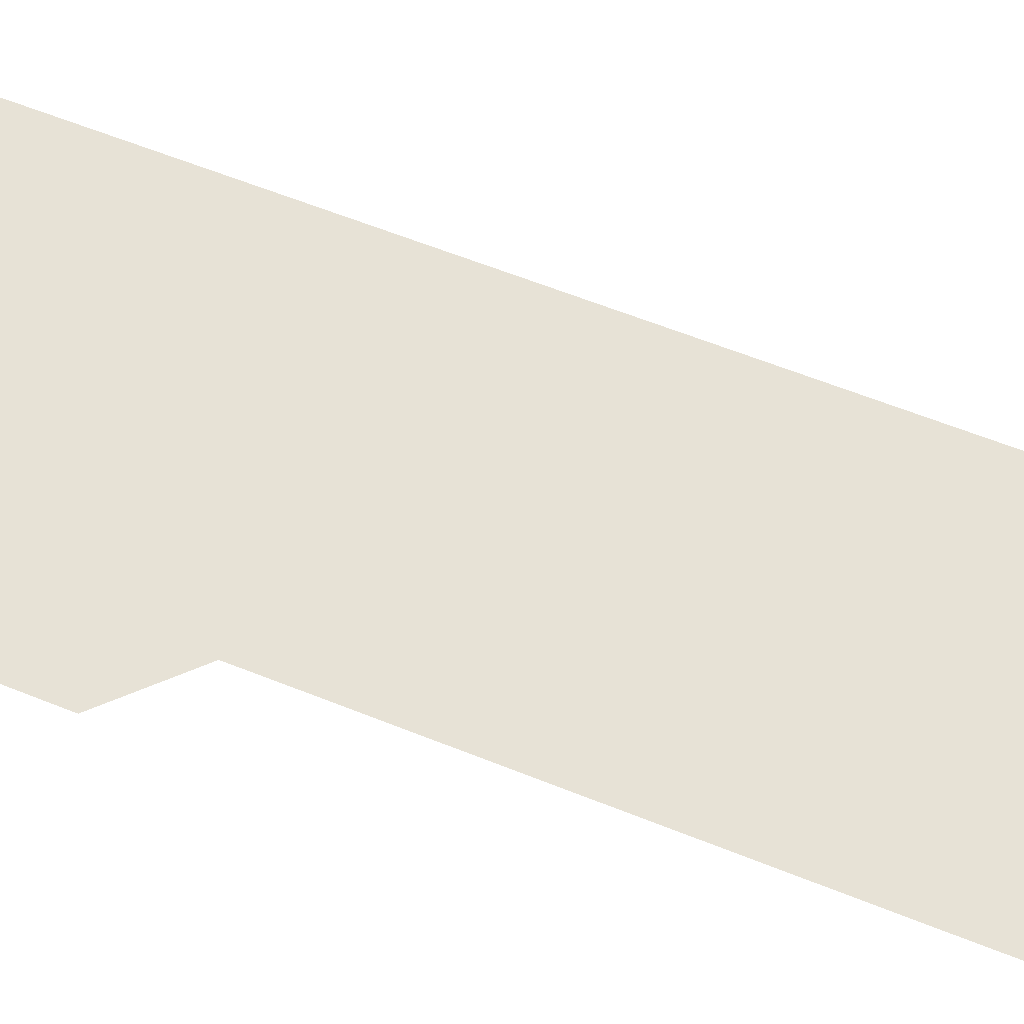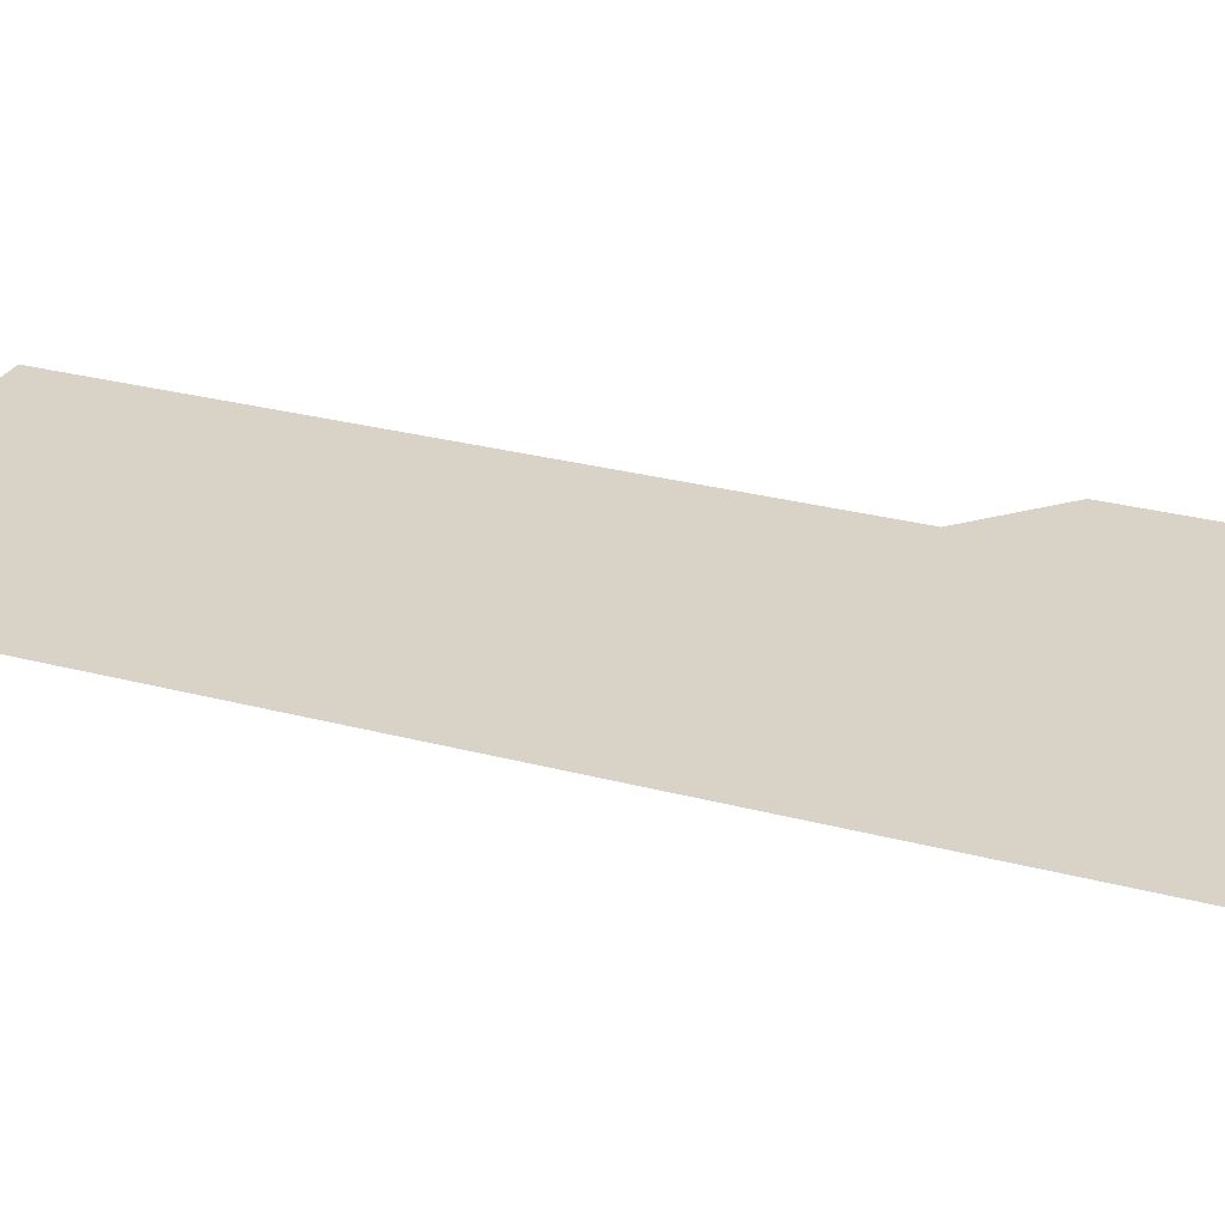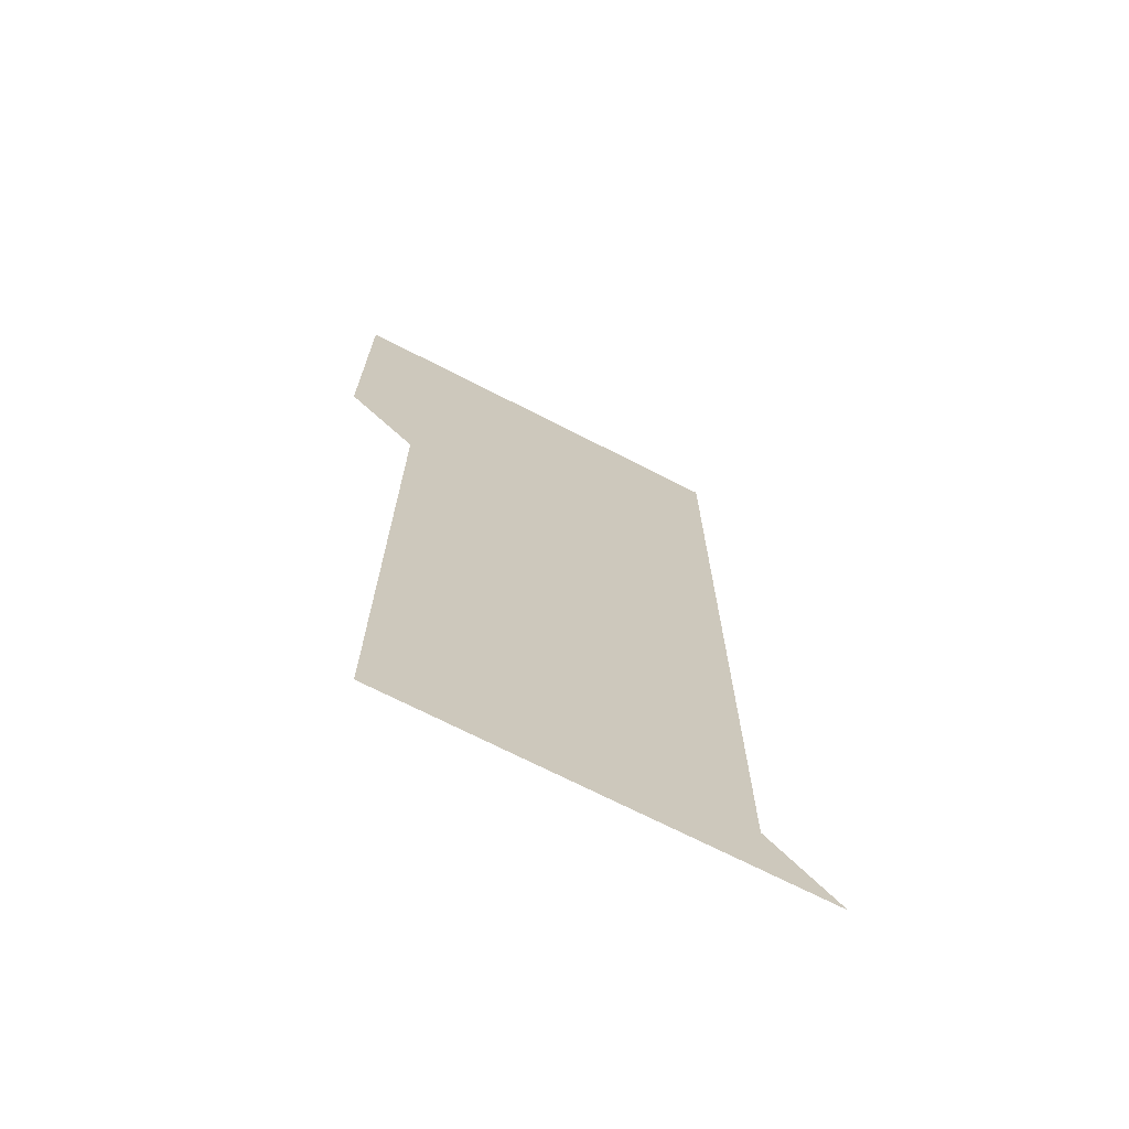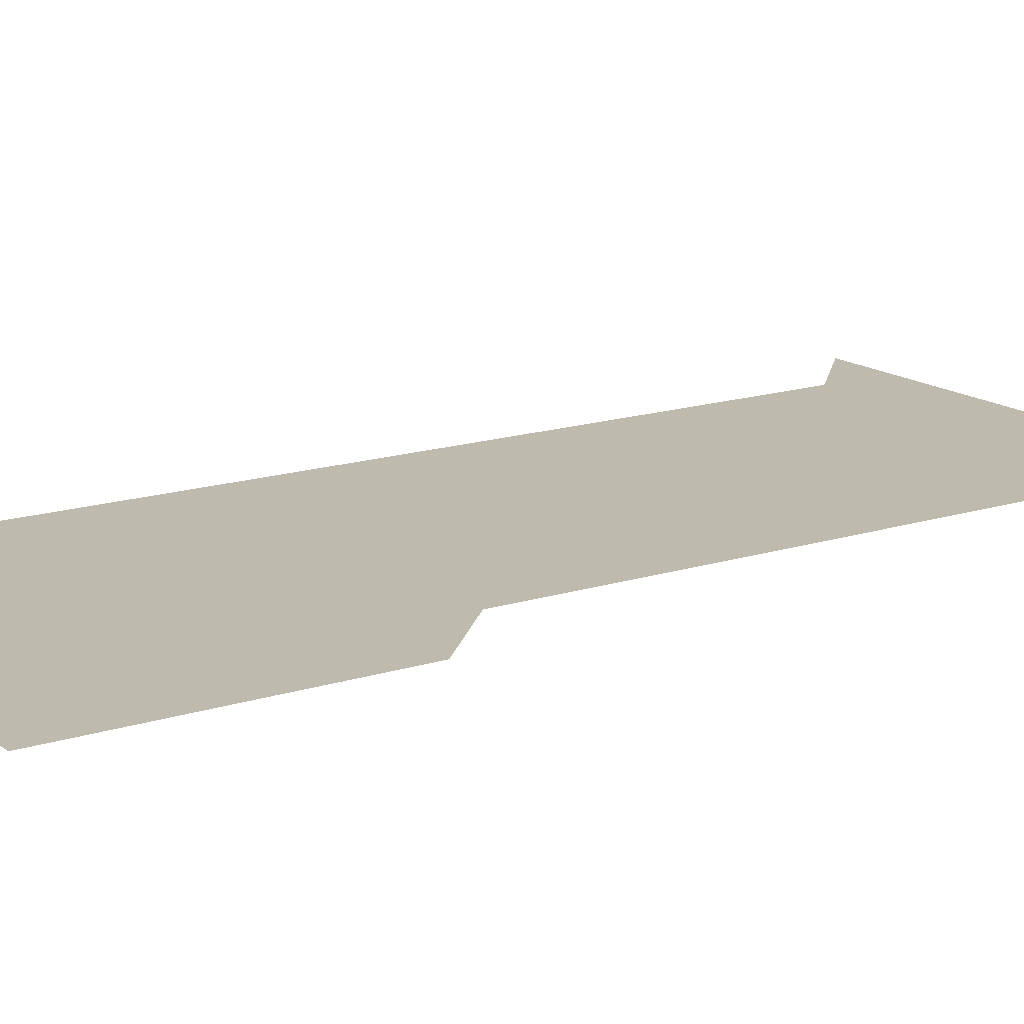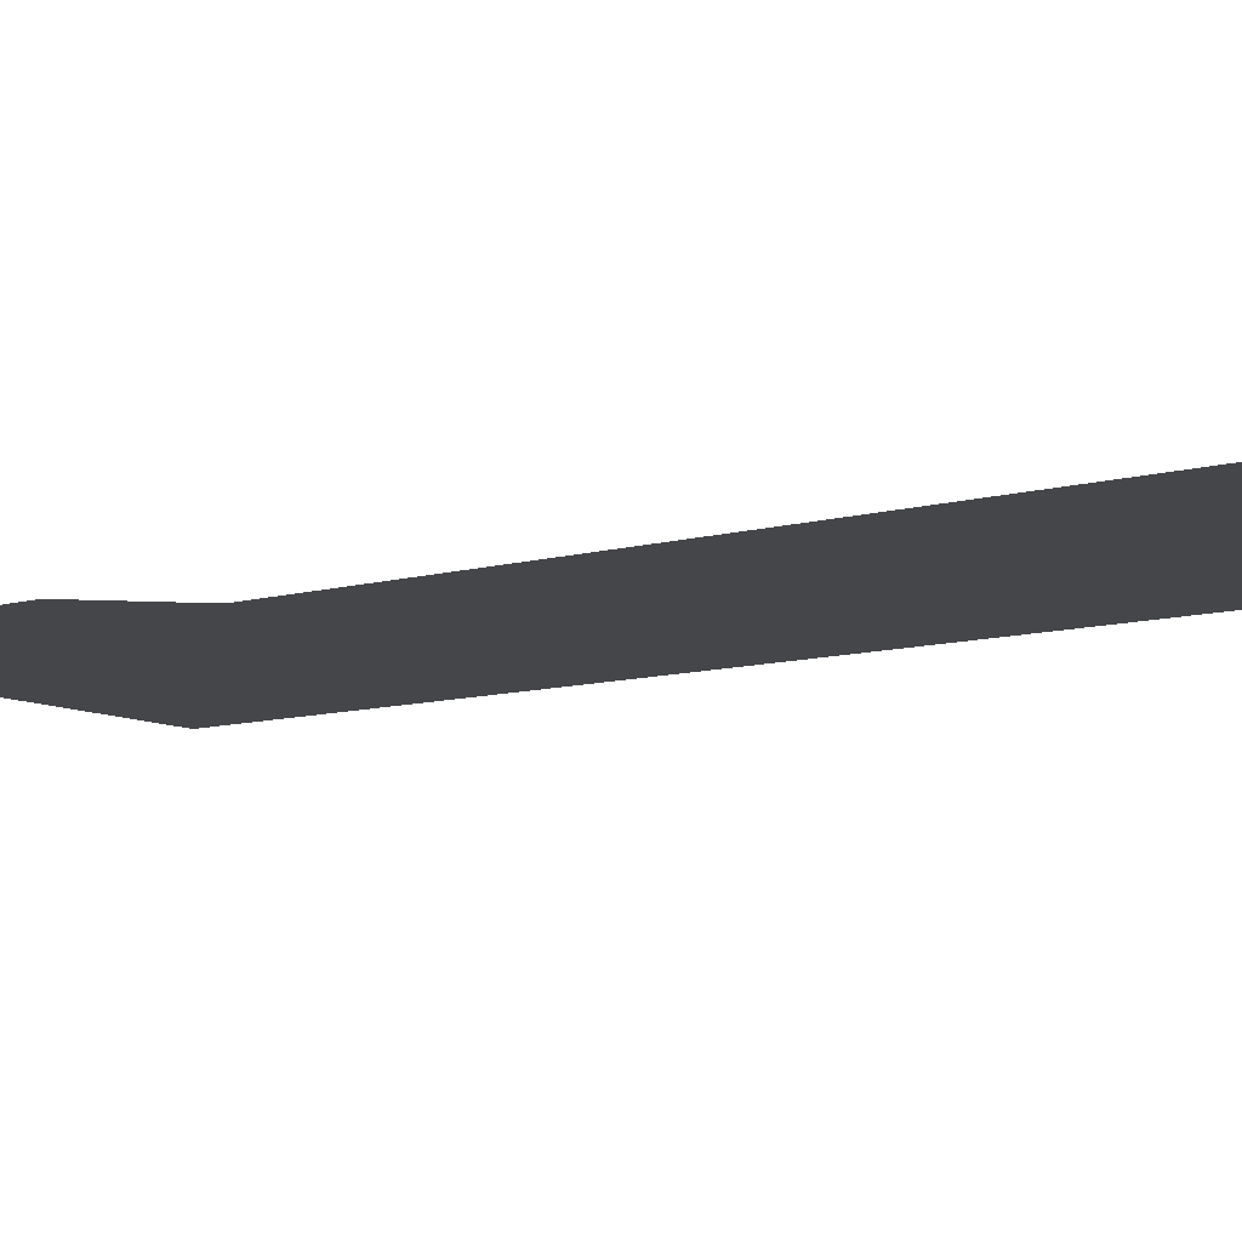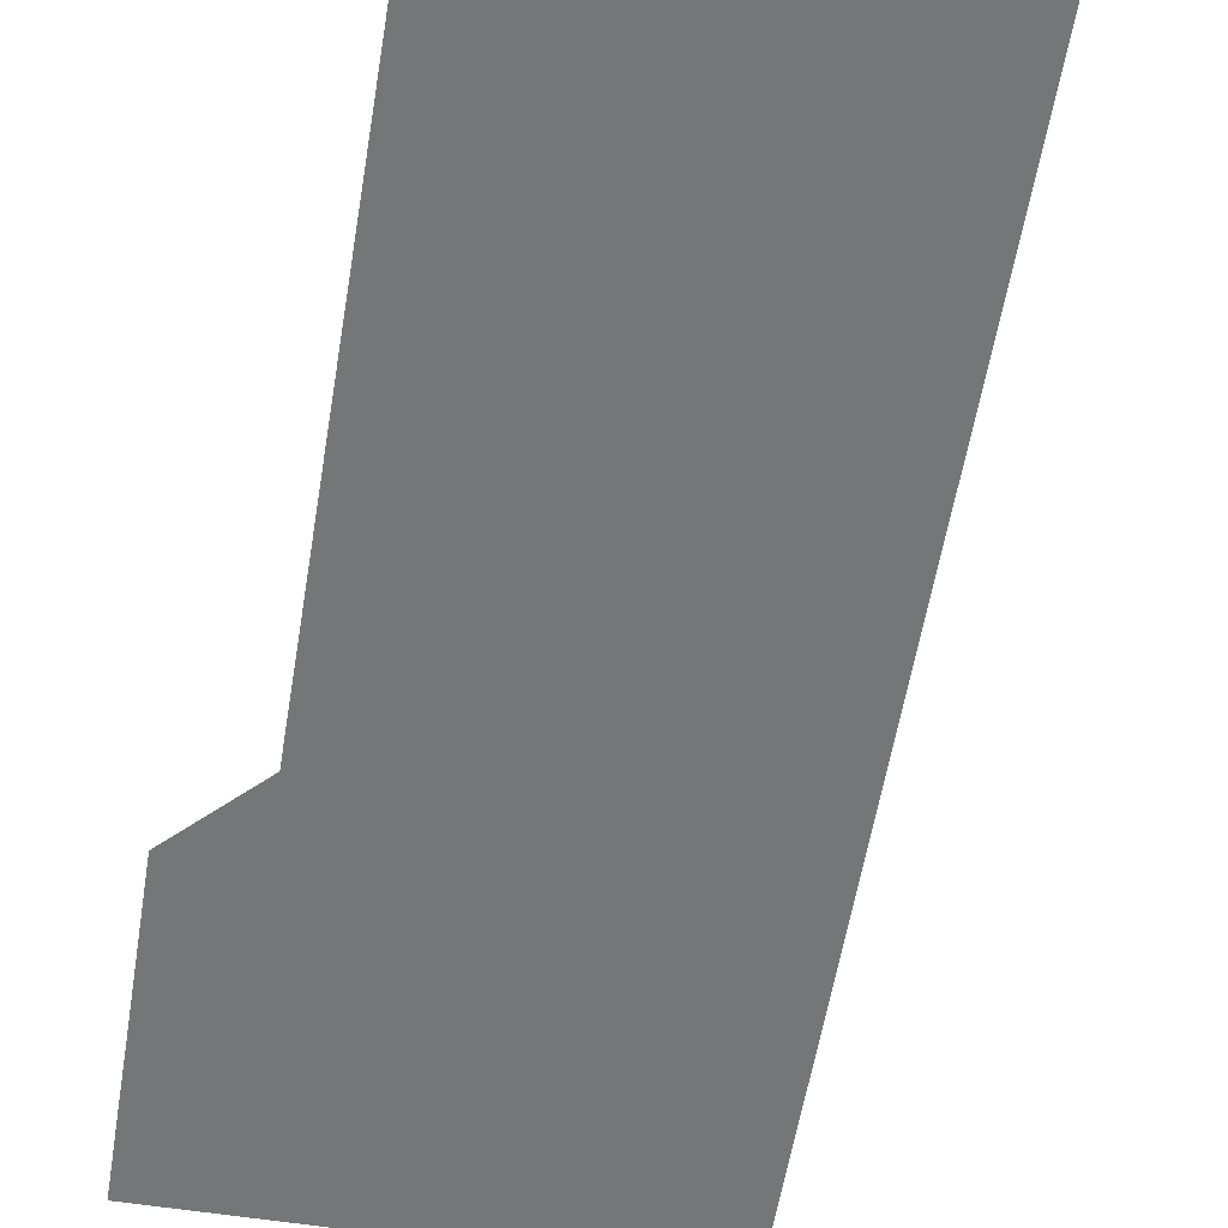
<metadata>
{"format":"obj","ext":"obj","renderer":"f3d","projection":"perspective","resolution":1024,"background":"white","views":[{"elev":63.3,"azim":-68.1,"up":"+Z"},{"elev":27.8,"azim":112.2,"up":"+Z"},{"elev":-70.9,"azim":-27.1,"up":"+Y"},{"elev":15.5,"azim":-124.1,"up":"+Z"},{"elev":-9.7,"azim":-53.4,"up":"+Z"},{"elev":-56.8,"azim":-9.3,"up":"+Z"}]}
</metadata>
<code>
v 481 451 0
v 481 481 0
v 481 511 0
v 481 541 0
v 481 571 0
v 511 151 0
v 511 181 0
v 511 210.9 0
v 511 241 0
v 511 271 0
v 511 301 0
v 511 331 0
v 511 361 0
v 511 391 0
v 511 421 0
v 511 451 0
v 511 481 0
v 511 511 0
v 511 541 0
v 511 571 0
v 541 151 0
v 541 181 0
v 541 211 0
v 541 241 0
v 541 271 0
v 541 301 0
v 541 331 0
v 541 361 0
v 541 391 0
v 541 421 0
v 541 451 0
v 541 481 0
v 541 511 0
v 541 541 0
v 541 571 0
v 571 151 0
v 571 181 0
v 571 211.1 0
v 571 241 0
v 571 271 0
v 571 301 0
v 571 331 0
v 571 361 0
v 571 391 0
v 571 421 0
v 571 451 0
v 571 481 0
v 571 511 0
v 571 541 0
v 571 571 0
v 601 151 0
v 601 181.1 0
v 601 211 0
v 601 241 0
v 601 271 0
v 601 301 0
v 601 331 0
v 601 361 0
v 601 391 0
v 601 421 0
v 601 451 0
v 601 481 0
v 601 511 0
v 601 541 0
v 601 571 0
v 631 151 0
v 631 181 0
v 631 211 0
v 631 241 0
v 631 271 0
v 631 301 0
v 631 331 0
v 631 361 0
v 631 391 0
v 631 421 0
v 631 451 0
v 631 481 0
v 631 511 0
v 631 541 0
v 631 571 0
v 661 151 0
v 661 181 0
v 661 211 0
v 661 241 0
v 661 271 0
v 661 301 0
v 661 331 0
v 661 361 0
v 661 391 0
v 661 421 0
v 661 451 0
v 661 481 0
v 661 511 0
v 661 541 0
v 661 571 0
v 691 151 0
v 691 571 0
v 691 601 0
f 15 16 1
f 1 16 2
f 16 17 2
f 2 17 3
f 17 18 3
f 3 18 4
f 18 19 4
f 4 19 5
f 19 20 5
f 6 21 7
f 21 22 7
f 7 22 8
f 22 23 8
f 8 23 9
f 23 24 9
f 9 24 10
f 24 25 10
f 10 25 11
f 25 26 11
f 11 26 12
f 26 27 12
f 12 27 13
f 27 28 13
f 13 28 14
f 28 29 14
f 14 29 15
f 29 30 15
f 15 30 16
f 30 31 16
f 16 31 17
f 31 32 17
f 17 32 18
f 32 33 18
f 18 33 19
f 33 34 19
f 19 34 20
f 34 35 20
f 21 36 22
f 36 37 22
f 22 37 23
f 37 38 23
f 23 38 24
f 38 39 24
f 24 39 25
f 39 40 25
f 25 40 26
f 40 41 26
f 26 41 27
f 41 42 27
f 27 42 28
f 42 43 28
f 28 43 29
f 43 44 29
f 29 44 30
f 44 45 30
f 30 45 31
f 45 46 31
f 31 46 32
f 46 47 32
f 32 47 33
f 47 48 33
f 33 48 34
f 48 49 34
f 34 49 35
f 49 50 35
f 36 51 37
f 51 52 37
f 37 52 38
f 52 53 38
f 38 53 39
f 53 54 39
f 39 54 40
f 54 55 40
f 40 55 41
f 55 56 41
f 41 56 42
f 56 57 42
f 42 57 43
f 57 58 43
f 43 58 44
f 58 59 44
f 44 59 45
f 59 60 45
f 45 60 46
f 60 61 46
f 46 61 47
f 61 62 47
f 47 62 48
f 62 63 48
f 48 63 49
f 63 64 49
f 49 64 50
f 64 65 50
f 51 66 52
f 66 67 52
f 52 67 53
f 67 68 53
f 53 68 54
f 68 69 54
f 54 69 55
f 69 70 55
f 55 70 56
f 70 71 56
f 56 71 57
f 71 72 57
f 57 72 58
f 72 73 58
f 58 73 59
f 73 74 59
f 59 74 60
f 74 75 60
f 60 75 61
f 75 76 61
f 61 76 62
f 76 77 62
f 62 77 63
f 77 78 63
f 63 78 64
f 78 79 64
f 64 79 65
f 79 80 65
f 66 81 67
f 81 82 67
f 67 82 68
f 82 83 68
f 68 83 69
f 83 84 69
f 69 84 70
f 84 85 70
f 70 85 71
f 85 86 71
f 71 86 72
f 86 87 72
f 72 87 73
f 87 88 73
f 73 88 74
f 88 89 74
f 74 89 75
f 89 90 75
f 75 90 76
f 90 91 76
f 76 91 77
f 91 92 77
f 77 92 78
f 92 93 78
f 78 93 79
f 93 94 79
f 79 94 80
f 94 95 80
f 81 96 82

</code>
